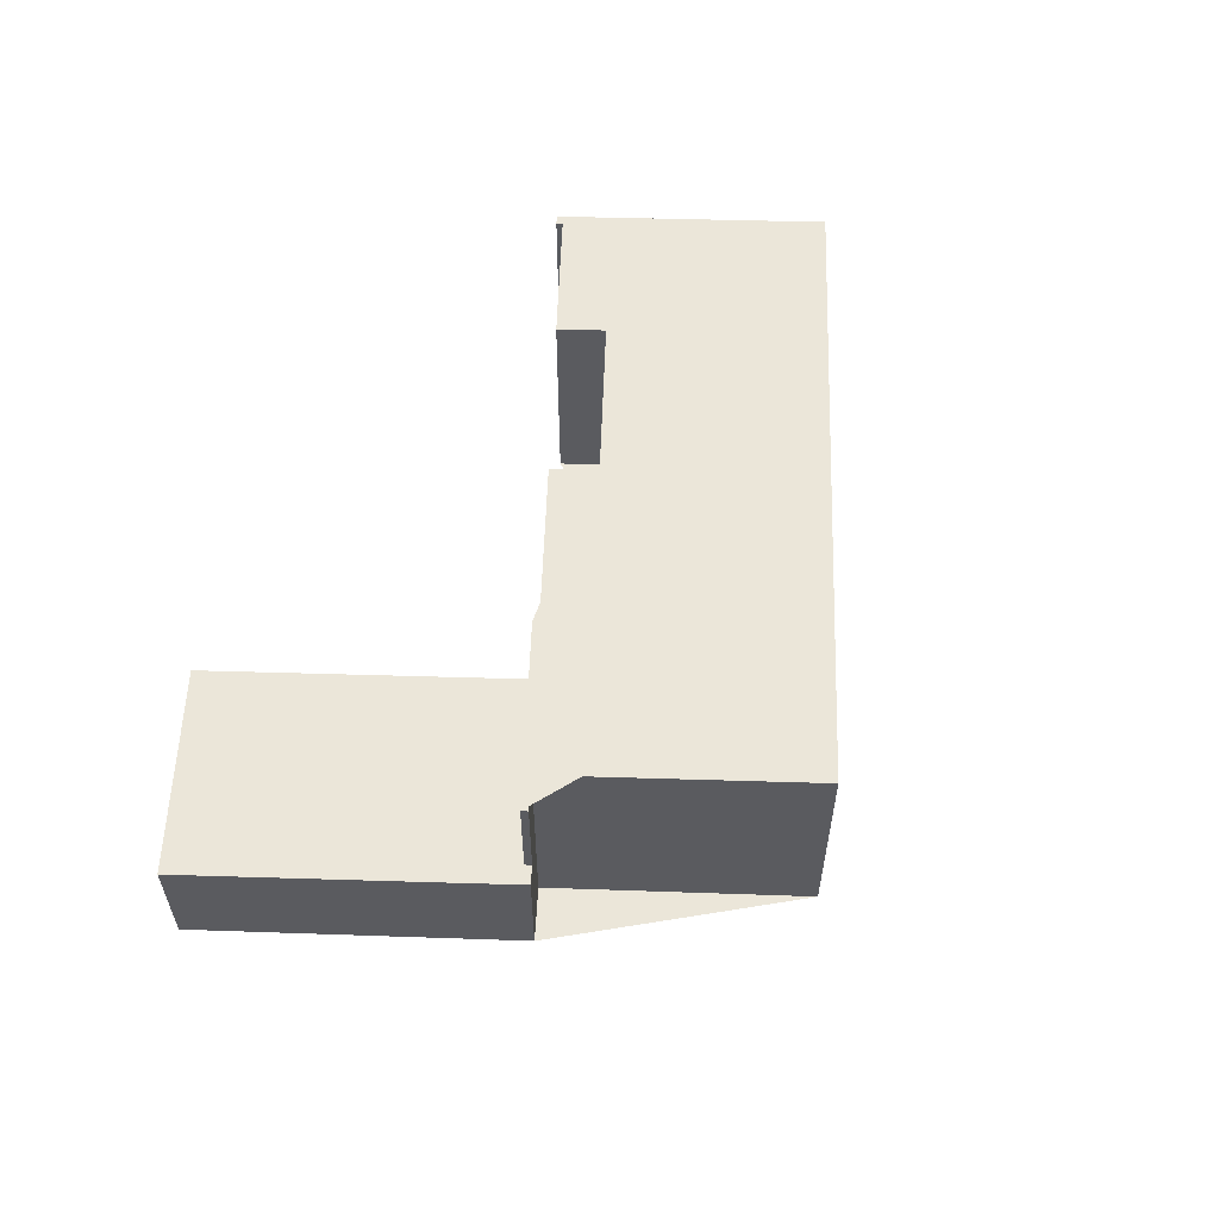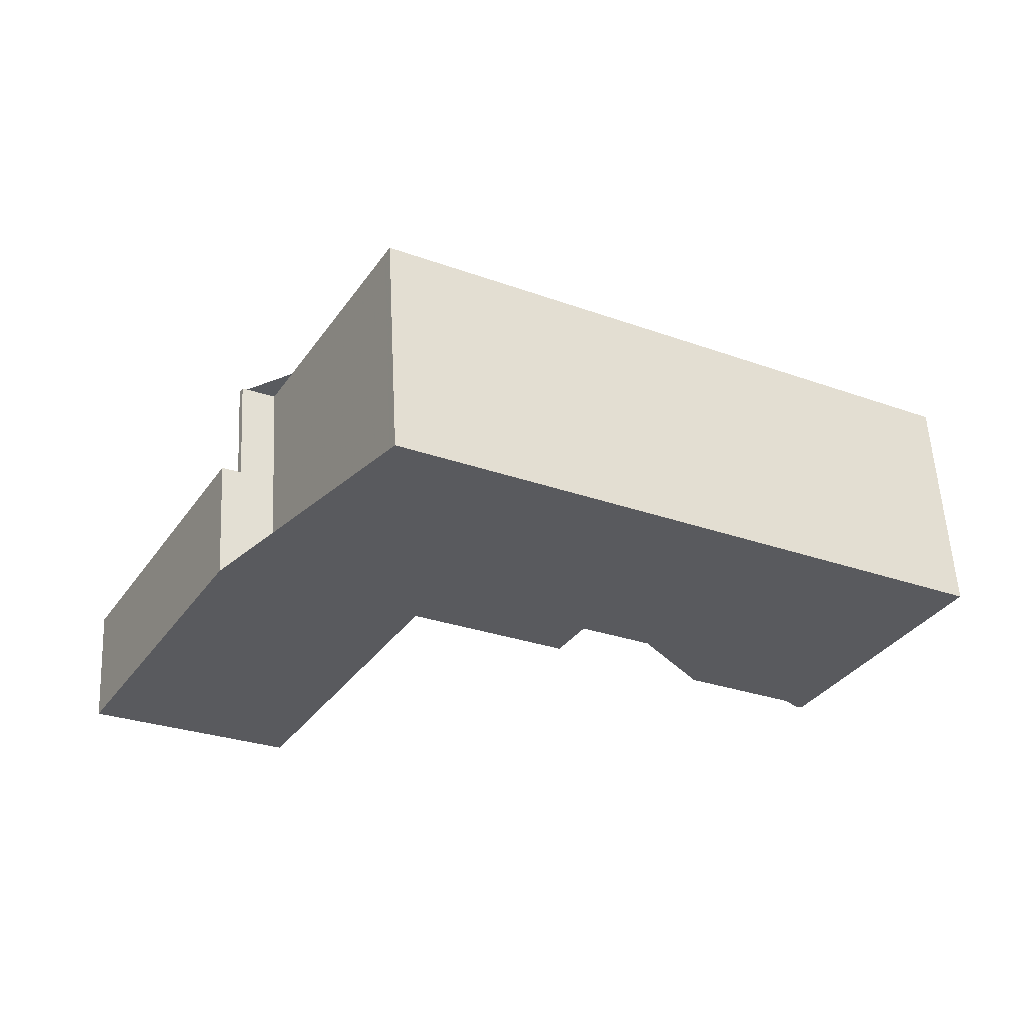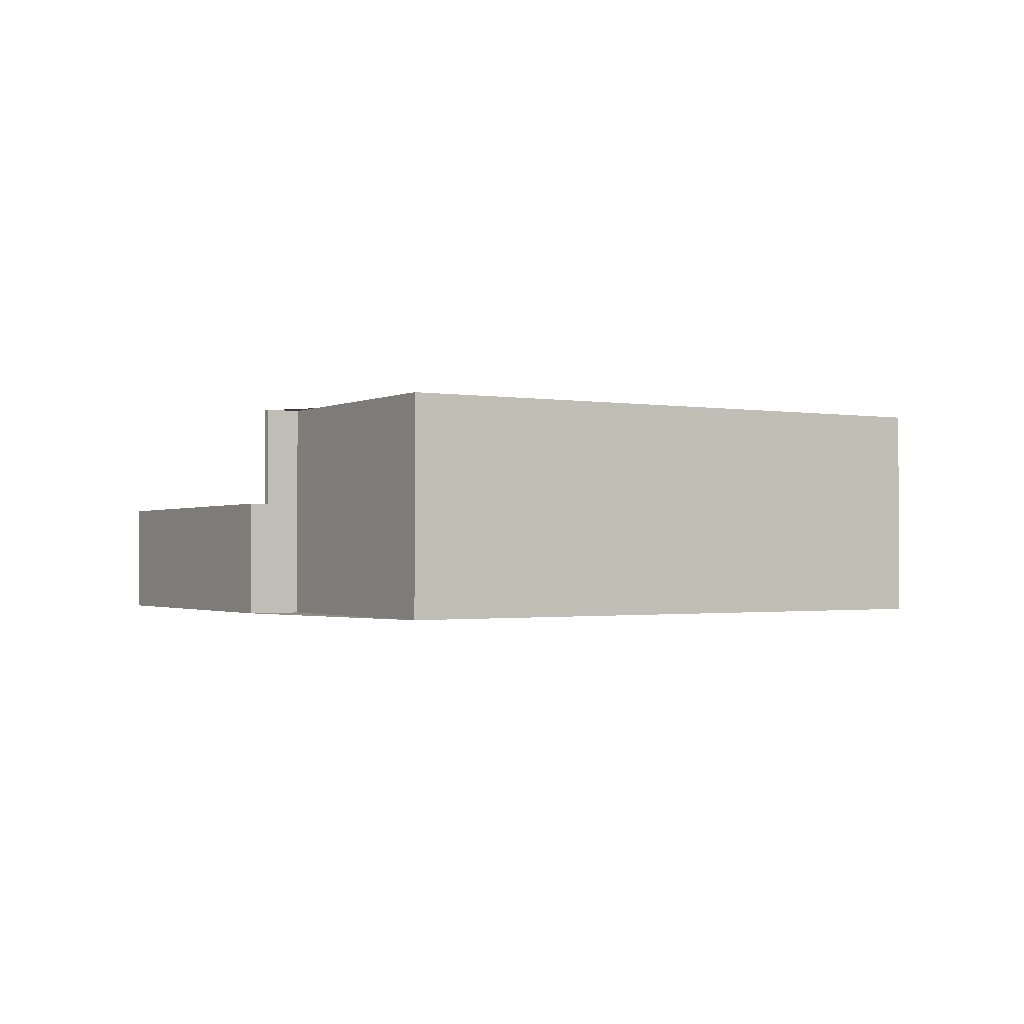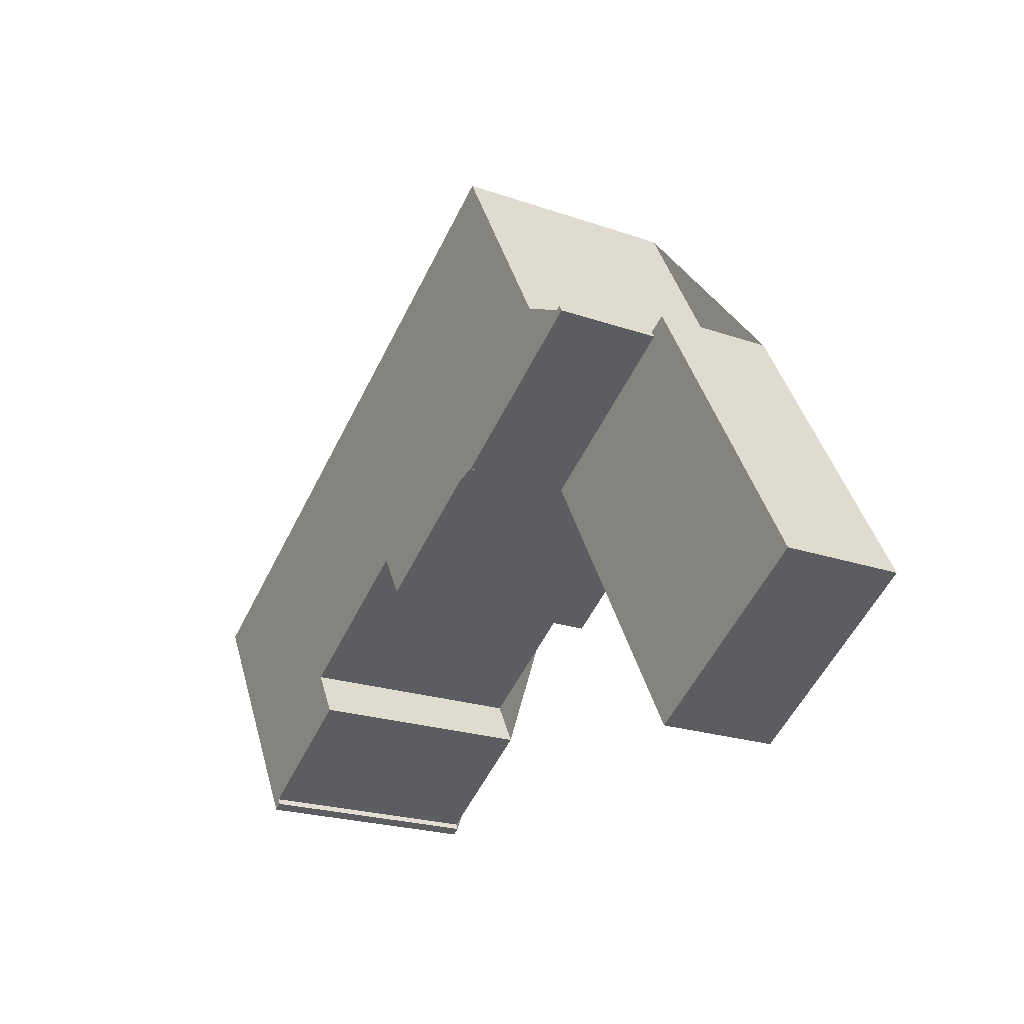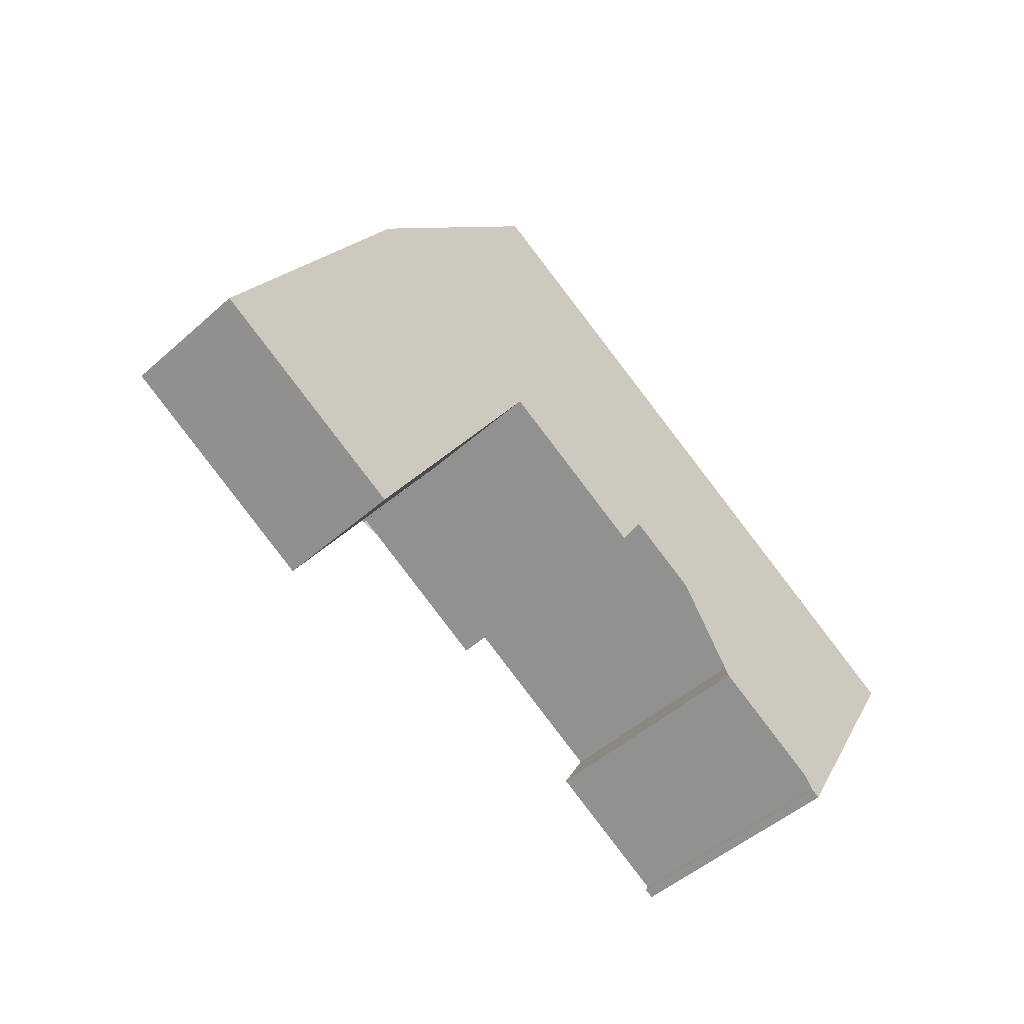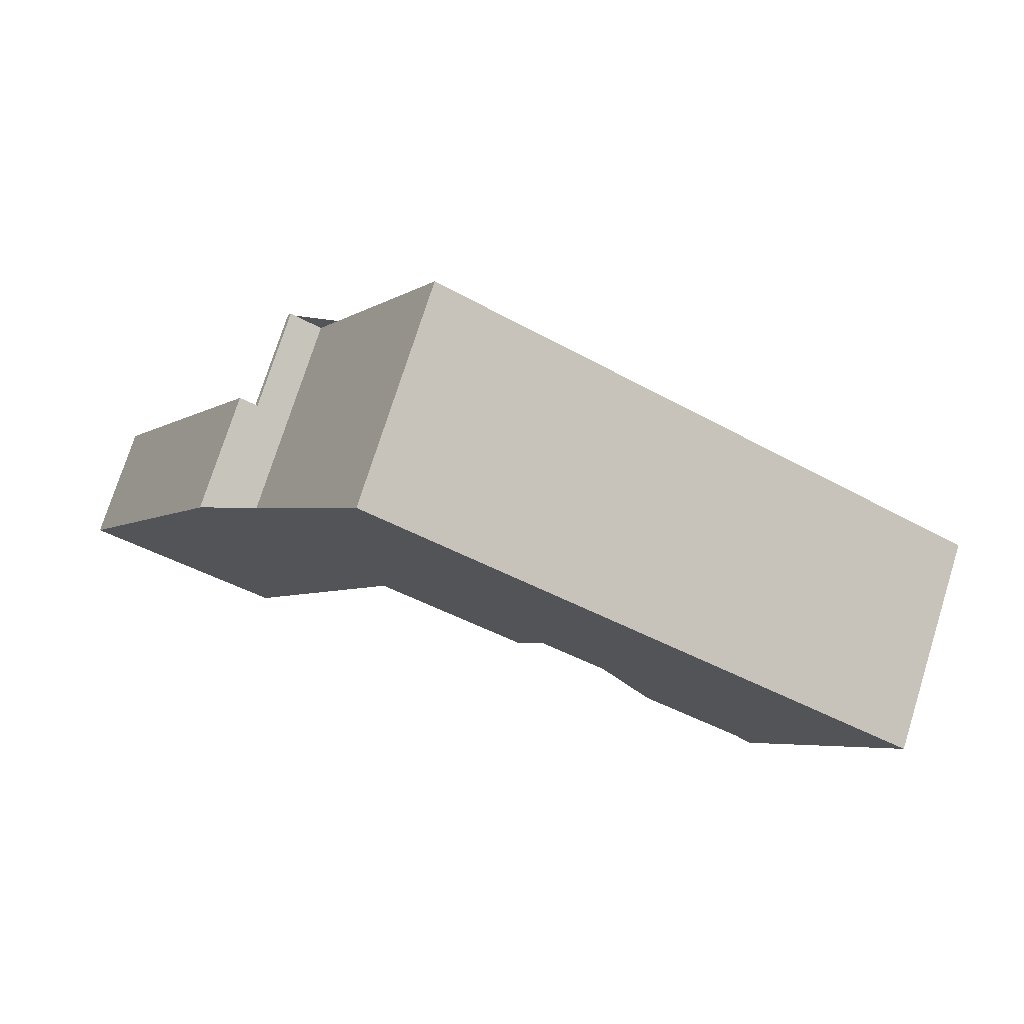
<metadata>
{"format":"obj","ext":"obj","renderer":"f3d","projection":"perspective","resolution":1024,"background":"white","views":[{"elev":57.2,"azim":121.7,"up":"+Z"},{"elev":57.9,"azim":177.0,"up":"+Y"},{"elev":-1.1,"azim":177.4,"up":"+Z"},{"elev":-22.5,"azim":59.3,"up":"+Y"},{"elev":-49.4,"azim":134.4,"up":"+Y"},{"elev":75.4,"azim":-162.5,"up":"+Y"}]}
</metadata>
<code>
v -150.1 -177.6 6.051
v -134.8 -168.9 6.077
v -131.3 -175.2 6.016
v -135 -177.3 6.009
v -139 -179.6 6.002
v -139.6 -178.5 6.014
v -143.6 -180.8 6.007
v -143 -181.9 5.995
v -146.3 -183.8 5.99
v -146.2 -183.9 5.988
v -146.4 -184.1 5.988
v -130 -174.4 3.228
v -125.5 -182.3 3.153
v -130.5 -185.1 3.145
v -150 -177.7 6.05
v -134.8 -169 6.076
v -135.2 -169.3 6.076
v -135.2 -169.2 6.077
v -146.4 -184 5.989
v -146.2 -183.9 5.989
v -134.9 -177.5 6.008
v -134.9 -177.5 6.008
v -130.5 -174.7 6.017
v -127.2 -183.2 3.15
v -129.9 -174.6 3.227
v -131.6 -175.6 3.224
v -134.9 -177.5 3.219
v -130.5 -174.7 3.227
v -131.6 -175.6 3.224
v -131.6 -175.6 6.014
v -132.5 -176.1 6.012
v -132.5 -176.1 3.222
v -126.2 -181 3.165
v -127.9 -182 3.162
v -131.2 -183.9 3.157
v -150 -177.8 6.049
v -135.1 -169.4 6.074
v -134.7 -169.2 6.075
v -146.4 -184 5.988
v -146.2 -183.9 5.988
v -132.5 -176.1 6.012
v -131.6 -175.6 6.014
v -132.5 -176.1 3.222
v -134.9 -177.5 3.219
v -130.4 -174.9 6.016
v -130.4 -174.9 3.226
v -134.9 -177.5 6.008
v -131.6 -175.6 3.224
v -129.9 -174.6 3.227
v -130 -174.7 3.226
v -126.3 -181.1 3.165
v -125.6 -182.4 3.153
v -130.1 -174.5 3.228
v -130 -174.7 3.226
v -138.4 -171.1 6.07
v -138.4 -171 6.071
v -134.8 -177.4 3.219
v -134.8 -177.4 3.219
v -134.8 -177.4 6.008
v -134.8 -177.4 6.008
v -131.1 -183.8 3.157
v -130.4 -185.1 3.145
v -138.3 -171.2 6.069
v -134.8 -177.4 6.008
v -135.5 -176.2 6.02
v -132.3 -174.3 6.026
v -131.9 -174.1 6.026
v -147.1 -182.8 6
v -143.6 -180.8 6.006
v -139.6 -178.5 6.013
v -142.5 -173.3 6.064
v -142.5 -173.4 6.063
v -142.4 -173.5 6.062
v -139.6 -178.5 6.013
v -139 -179.6 6.002
v -146.4 -175.7 6.056
v -146.5 -175.6 6.058
v -146.3 -175.8 6.055
v -143.5 -180.7 6.007
v -126.7 -181.3 3.164
v -130.4 -174.9 3.226
v -130.4 -174.9 6.016
v -130.4 -174.9 3.226
v -126 -182.5 3.152
v -130.4 -174.9 3.226
v -130.4 -174.9 6.016
v -130.5 -174.7 6.017
v -130.5 -174.7 3.227
v -146.3 -184 5.988
v -146.3 -184 5.988
v -149.9 -177.7 6.05
v -149.9 -177.5 6.052
v -149.8 -177.7 6.05
v -147 -182.7 6
v -146.3 -183.9 5.989
v -149.9 -177.5 6.052
v -150.1 -177.6 6.051
v -150.1 -177.6 -8.882e-16
v -149.9 -177.5 0
v -134.8 -169 6.076
v -134.8 -168.9 6.077
v -134.8 -168.9 0
v -134.8 -169 -8.882e-16
v -130.5 -174.7 6.017
v -131.3 -175.2 6.016
v -131.3 -175.2 8.882e-16
v -130.5 -174.7 8.882e-16
v -139 -179.6 6.002
v -135 -177.3 6.009
v -135 -177.3 0
v -139 -179.6 0
v -139.6 -178.5 6.013
v -139 -179.6 6.002
v -139 -179.6 -8.882e-16
v -139.6 -178.5 0
v -143.5 -180.7 6.007
v -139.6 -178.5 6.014
v -139.6 -178.5 0
v -143.5 -180.7 0
v -143.6 -180.8 6.006
v -143.6 -180.8 6.007
v -143.6 -180.8 0
v -143.6 -180.8 -8.882e-16
v -146.3 -183.8 5.99
v -143 -181.9 5.995
v -143 -181.9 -8.882e-16
v -146.3 -183.8 0
v -146.2 -183.9 5.989
v -146.3 -183.8 5.99
v -146.3 -183.8 0
v -146.2 -183.9 0
v -146.3 -184 5.988
v -146.2 -183.9 5.988
v -146.2 -183.9 -8.882e-16
v -146.3 -184 8.882e-16
v -146.4 -184 5.988
v -146.4 -184.1 5.988
v -146.4 -184.1 -8.882e-16
v -146.4 -184 0
v -129.9 -174.6 3.227
v -130 -174.4 3.228
v -130 -174.4 4.441e-16
v -129.9 -174.6 4.441e-16
v -125.6 -182.4 3.153
v -125.5 -182.3 3.153
v -125.5 -182.3 -4.441e-16
v -125.6 -182.4 4.441e-16
v -131.2 -183.9 3.157
v -130.5 -185.1 3.145
v -130.5 -185.1 0
v -131.2 -183.9 0
v -150.1 -177.6 6.051
v -150 -177.7 6.05
v -150 -177.7 8.882e-16
v -150.1 -177.6 -8.882e-16
v -134.7 -169.2 6.075
v -134.8 -169 6.076
v -134.8 -169 -8.882e-16
v -134.7 -169.2 0
v -134.8 -168.9 6.077
v -135.2 -169.2 6.077
v -135.2 -169.2 -8.882e-16
v -134.8 -168.9 0
v -147.1 -182.8 6
v -146.4 -184 5.989
v -146.4 -184 8.882e-16
v -147.1 -182.8 8.882e-16
v -146.2 -183.9 5.988
v -146.2 -183.9 5.989
v -146.2 -183.9 0
v -146.2 -183.9 0
v -135 -177.3 6.009
v -134.9 -177.5 6.008
v -134.9 -177.5 0
v -135 -177.3 0
v -130.4 -185.1 3.145
v -127.2 -183.2 3.15
v -127.2 -183.2 4.441e-16
v -130.4 -185.1 0
v -126.2 -181 3.165
v -129.9 -174.6 3.227
v -129.9 -174.6 0
v -126.2 -181 0
v -125.5 -182.3 3.153
v -126.2 -181 3.165
v -126.2 -181 0
v -125.5 -182.3 -4.441e-16
v -134.9 -177.5 3.219
v -131.2 -183.9 3.157
v -131.2 -183.9 0
v -134.9 -177.5 4.441e-16
v -150 -177.7 6.05
v -150 -177.8 6.049
v -150 -177.8 8.882e-16
v -150 -177.7 8.882e-16
v -131.9 -174.1 6.026
v -134.7 -169.2 6.075
v -134.7 -169.2 0
v -131.9 -174.1 -8.882e-16
v -146.4 -184 5.989
v -146.4 -184 5.988
v -146.4 -184 0
v -146.4 -184 8.882e-16
v -146.2 -183.9 5.988
v -146.2 -183.9 5.988
v -146.2 -183.9 0
v -146.2 -183.9 -8.882e-16
v -134.9 -177.5 6.008
v -134.9 -177.5 6.008
v -134.9 -177.5 8.882e-16
v -134.9 -177.5 0
v -129.9 -174.6 3.227
v -129.9 -174.6 3.227
v -129.9 -174.6 4.441e-16
v -129.9 -174.6 0
v -126 -182.5 3.152
v -125.6 -182.4 3.153
v -125.6 -182.4 4.441e-16
v -126 -182.5 -4.441e-16
v -130 -174.4 3.228
v -130.1 -174.5 3.228
v -130.1 -174.5 -4.441e-16
v -130 -174.4 4.441e-16
v -135.2 -169.2 6.077
v -138.4 -171 6.071
v -138.4 -171 8.882e-16
v -135.2 -169.2 -8.882e-16
v -130.5 -185.1 3.145
v -130.4 -185.1 3.145
v -130.4 -185.1 0
v -130.5 -185.1 0
v -131.3 -175.2 6.016
v -131.9 -174.1 6.026
v -131.9 -174.1 -8.882e-16
v -131.3 -175.2 8.882e-16
v -150 -177.8 6.049
v -147.1 -182.8 6
v -147.1 -182.8 8.882e-16
v -150 -177.8 8.882e-16
v -143 -181.9 5.995
v -143.6 -180.8 6.006
v -143.6 -180.8 -8.882e-16
v -143 -181.9 -8.882e-16
v -139.6 -178.5 6.014
v -139.6 -178.5 6.013
v -139.6 -178.5 0
v -139.6 -178.5 0
v -138.4 -171 6.071
v -142.5 -173.3 6.064
v -142.5 -173.3 -8.882e-16
v -138.4 -171 8.882e-16
v -139 -179.6 6.002
v -139 -179.6 6.002
v -139 -179.6 0
v -139 -179.6 -8.882e-16
v -142.5 -173.3 6.064
v -146.5 -175.6 6.058
v -146.5 -175.6 0
v -142.5 -173.3 -8.882e-16
v -143.6 -180.8 6.007
v -143.5 -180.7 6.007
v -143.5 -180.7 0
v -143.6 -180.8 0
v -127.2 -183.2 3.15
v -126 -182.5 3.152
v -126 -182.5 -4.441e-16
v -127.2 -183.2 4.441e-16
v -130.1 -174.5 3.228
v -130.5 -174.7 3.227
v -130.5 -174.7 0
v -130.1 -174.5 -4.441e-16
v -146.4 -184.1 5.988
v -146.3 -184 5.988
v -146.3 -184 8.882e-16
v -146.4 -184.1 -8.882e-16
v -146.5 -175.6 6.058
v -149.9 -177.5 6.052
v -149.9 -177.5 0
v -146.5 -175.6 0
v -150.1 -177.6 0
v -134.8 -168.9 0
v -131.3 -175.2 0
v -130 -174.4 0
v -125.5 -182.3 0
v -130.5 -185.1 0
v -135 -177.3 0
v -139 -179.6 0
v -139.6 -178.5 0
v -143.6 -180.8 0
v -143 -181.9 0
v -146.3 -183.8 0
v -146.2 -183.9 0
v -146.4 -184.1 0
f 32 29 30 31
f 18 2 16 17
f 56 18 17 55
f 90 40 10 89
f 81 50 51 80
f 59 22 27 58
f 80 51 52 84
f 62 14 35 61
f 55 17 37 63
f 37 17 16 38
f 95 20 40 90
f 66 42 41 64 65
f 61 35 44 57
f 46 28 23 45
f 64 41 60
f 48 26 43
f 85 54 50 81
f 50 25 33 51
f 51 33 13 52
f 53 12 49 54
f 86 42 66 67 3 87
f 54 49 25 50
f 77 71 72 76
f 58 32 31 59
f 61 34 24 62
f 76 72 73 78
f 94 69 8 9 20 95
f 57 43 26 34 61
f 60 47 21 64
f 88 53 54 85
f 65 63 37 66
f 66 37 38 67
f 75 5 70 74
f 78 73 74 70 6 79
f 71 56 55 72
f 72 55 63 73
f 74 65 64 21 4 75
f 73 63 65 74
f 92 77 76 91
f 91 76 78 93
f 93 78 79 7 69 94
f 80 34 26 81
f 82 30 29 83
f 84 24 34 80
f 81 26 48 85
f 89 11 39 90
f 91 15 1 92
f 93 36 15 91
f 94 68 36 93
f 90 39 19 95
f 95 19 68 94
f 97 98 99 96
f 101 102 103 100
f 105 106 107 104
f 109 110 111 108
f 113 114 115 112
f 117 118 119 116
f 121 122 123 120
f 125 126 127 124
f 129 130 131 128
f 133 134 135 132
f 137 138 139 136
f 141 142 143 140
f 145 146 147 144
f 149 150 151 148
f 153 154 155 152
f 157 158 159 156
f 161 162 163 160
f 165 166 167 164
f 169 170 171 168
f 173 174 175 172
f 177 178 179 176
f 181 182 183 180
f 185 186 187 184
f 189 190 191 188
f 193 194 195 192
f 197 198 199 196
f 201 202 203 200
f 205 206 207 204
f 209 210 211 208
f 213 214 215 212
f 217 218 219 216
f 221 222 223 220
f 225 226 227 224
f 229 230 231 228
f 233 234 235 232
f 237 238 239 236
f 241 242 243 240
f 245 246 247 244
f 249 250 251 248
f 253 254 255 252
f 257 258 259 256
f 261 262 263 260
f 265 266 267 264
f 269 270 271 268
f 273 274 275 272
f 277 278 279 276
f 281 282 283 284 285 286 287 288 289 290 291 292 293 280

</code>
